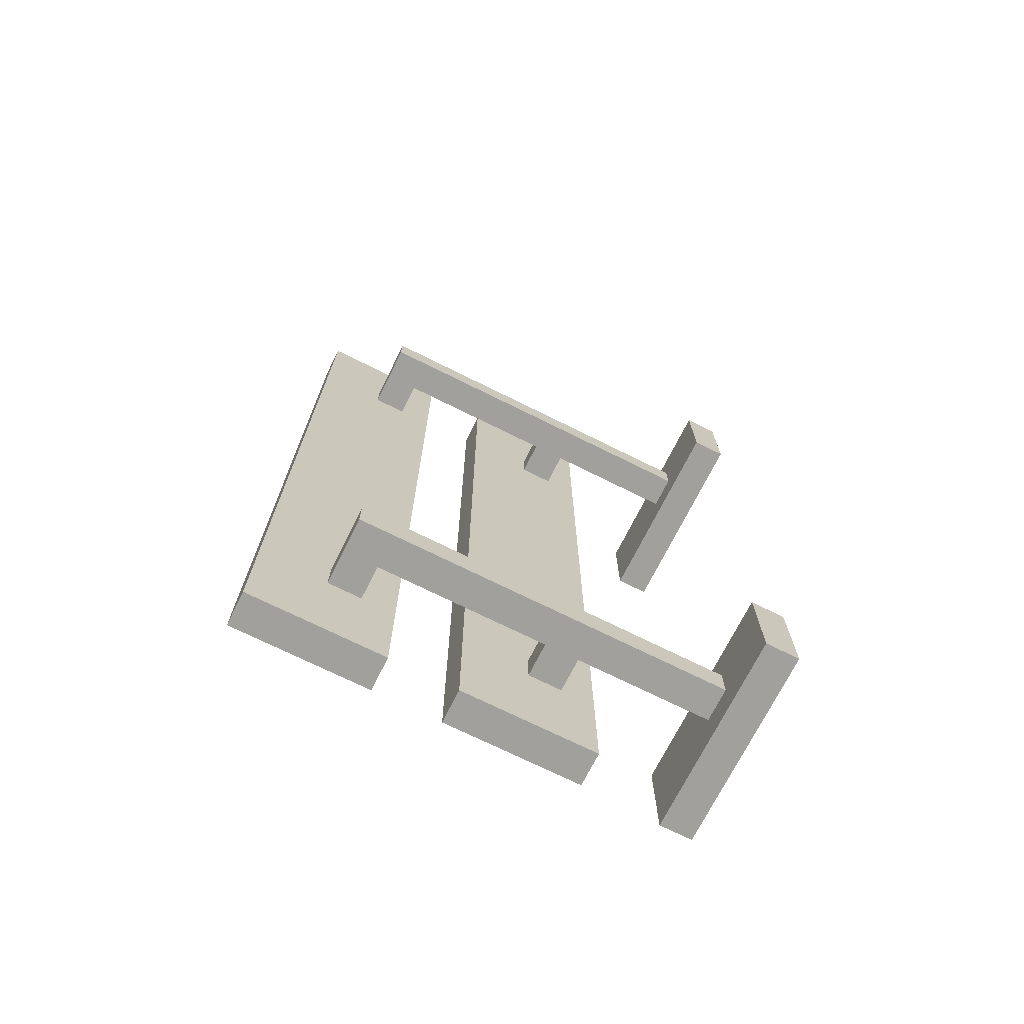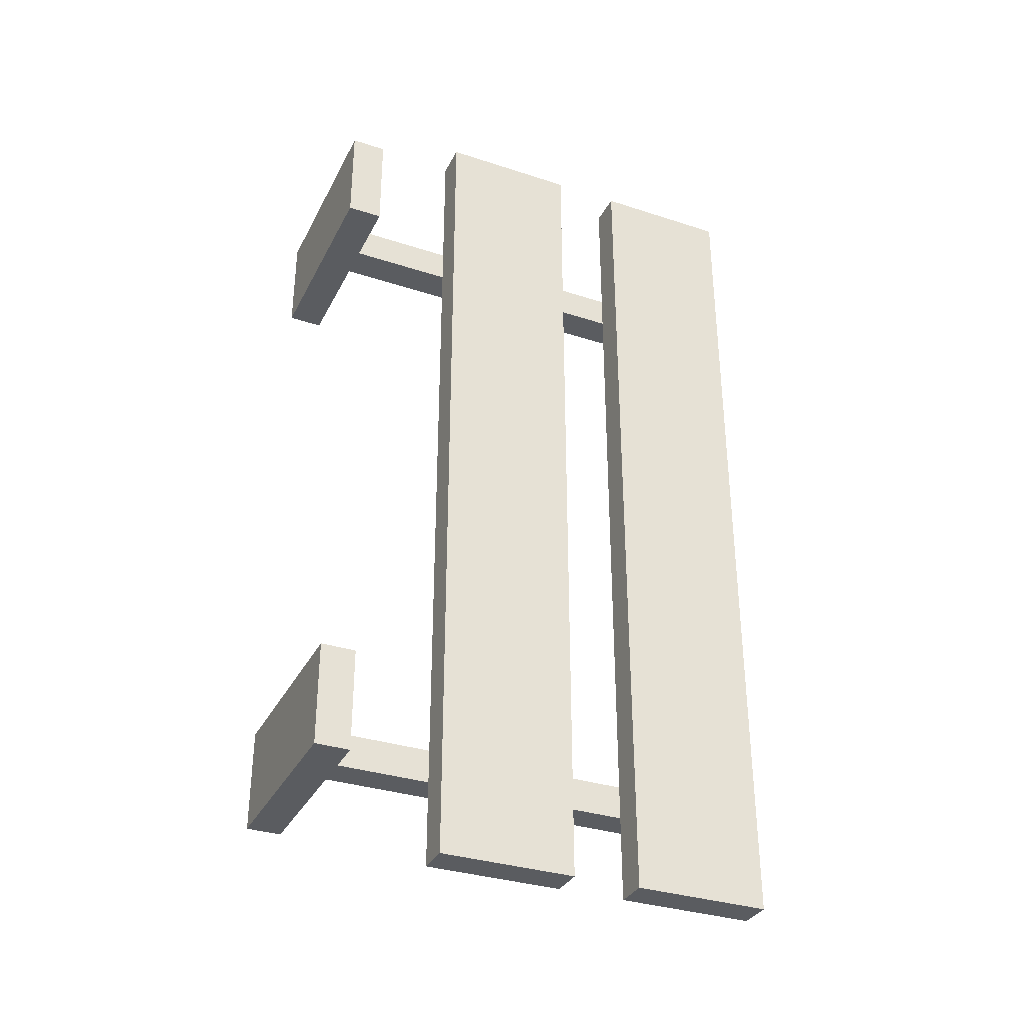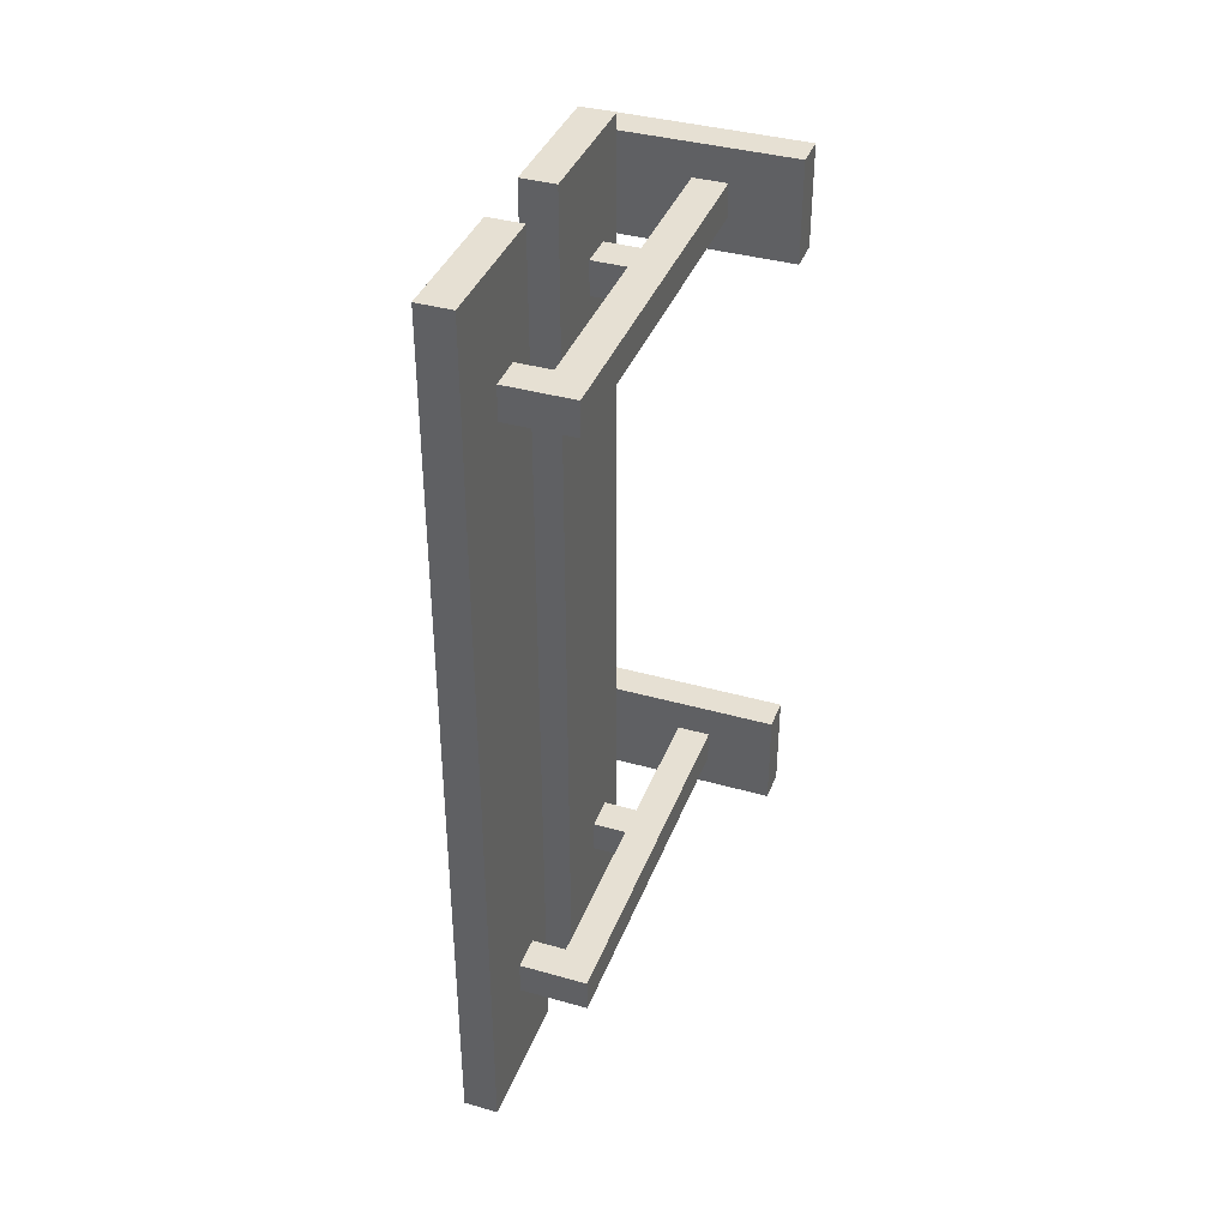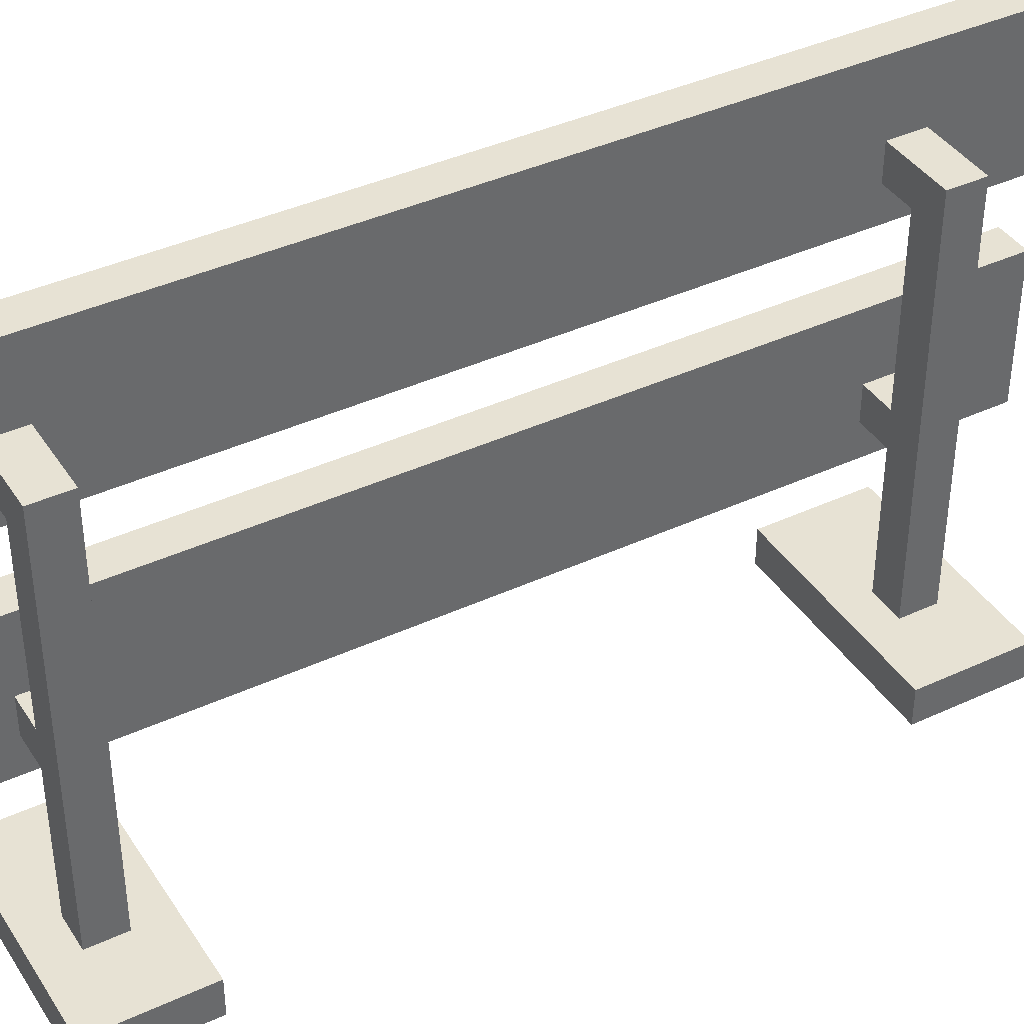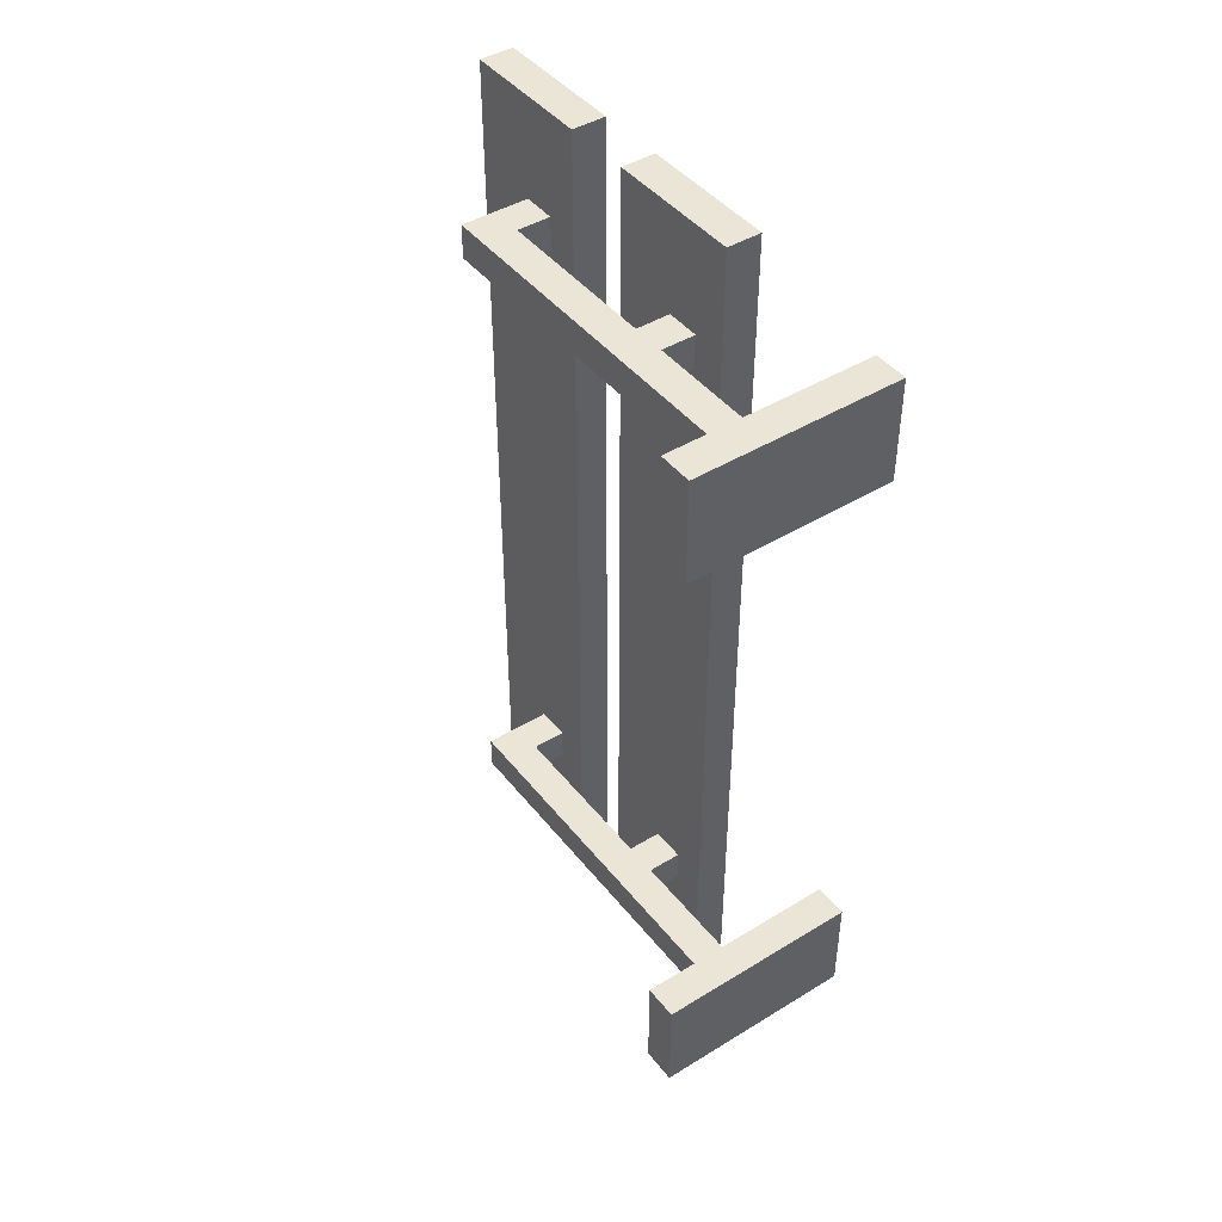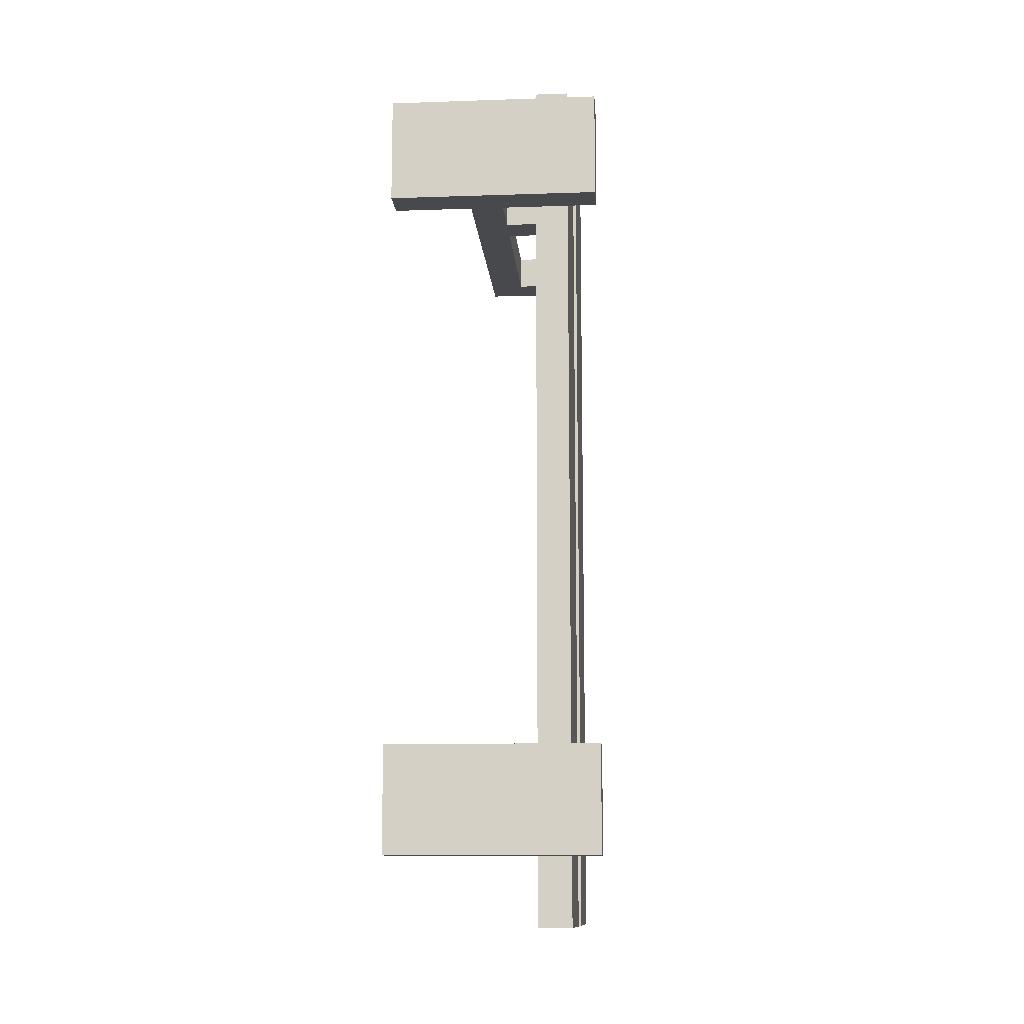
<metadata>
{"format":"obj","ext":"obj","renderer":"f3d","projection":"perspective","resolution":1024,"background":"white","views":[{"elev":-71.6,"azim":-116.5,"up":"+Z"},{"elev":-33.7,"azim":66.1,"up":"+Z"},{"elev":38.3,"azim":-160.3,"up":"+Z"},{"elev":39.9,"azim":-119.8,"up":"+Y"},{"elev":44.1,"azim":-35.6,"up":"+Z"},{"elev":-12.1,"azim":4.6,"up":"+Z"}]}
</metadata>
<code>
o Doroga_Zabor
v 7.7 0 -7
v 7.7 0 -7.3
v 7.7 0 -8.9
v 7.7 0 -9.2
v 7.7 0.1 -7
v 7.7 0.1 -7.3
v 7.7 0.1 -8.9
v 7.7 0.1 -9.2
v 7.9 0.1 -7.1
v 7.9 0.1 -7.2
v 7.9 0.1 -9
v 7.9 0.1 -9.1
v 7.9 1.2 -7.1
v 7.9 1.2 -7.2
v 7.9 1.2 -9
v 7.9 1.2 -9.1
v 8.1 0.4 -6.8
v 8.1 0.4 -9.4
v 8.1 0.5 -7.1
v 8.1 0.5 -7.2
v 8.1 0.5 -9
v 8.1 0.5 -9.1
v 8.1 0.6 -7.1
v 8.1 0.6 -7.2
v 8.1 0.6 -9
v 8.1 0.6 -9.1
v 8.1 0.8 -6.8
v 8.1 0.8 -9.4
v 8.1 1 -6.8
v 8.1 1 -9.4
v 8.1 1.1 -7.1
v 8.1 1.1 -7.2
v 8.1 1.1 -9
v 8.1 1.1 -9.1
v 8.1 1.2 -7.1
v 8.1 1.2 -7.2
v 8.1 1.2 -9
v 8.1 1.2 -9.1
v 8.1 1.4 -6.8
v 8.1 1.4 -9.4
v 8 0.1 -7.1
v 8 0.1 -7.2
v 8 0.1 -9
v 8 0.1 -9.1
v 8 0.5 -7.1
v 8 0.5 -7.2
v 8 0.5 -9
v 8 0.5 -9.1
v 8 0.6 -7.1
v 8 0.6 -7.2
v 8 0.6 -9
v 8 0.6 -9.1
v 8 1.1 -7.1
v 8 1.1 -7.2
v 8 1.1 -9
v 8 1.1 -9.1
v 8.2 0.4 -6.8
v 8.2 0.4 -9.4
v 8.2 0.8 -6.8
v 8.2 0.8 -9.4
v 8.2 1 -6.8
v 8.2 1 -9.4
v 8.2 1.4 -6.8
v 8.2 1.4 -9.4
v 8.3 0 -7
v 8.3 0 -7.3
v 8.3 0 -8.9
v 8.3 0 -9.2
v 8.3 0.1 -7
v 8.3 0.1 -7.3
v 8.3 0.1 -8.9
v 8.3 0.1 -9.2
v 8.1 0.4 -6.8
v 8.1 0.8 -6.8
v 8.1 1 -6.8
v 8.1 1.4 -6.8
v 8.2 0.4 -6.8
v 8.2 0.8 -6.8
v 8.2 1 -6.8
v 8.2 1.4 -6.8
v 7.7 0 -7
v 7.7 0.1 -7
v 8.3 0 -7
v 8.3 0.1 -7
v 7.9 0.1 -7.1
v 7.9 1.2 -7.1
v 8 0.1 -7.1
v 8 0.5 -7.1
v 8 0.6 -7.1
v 8 1.1 -7.1
v 8.1 0.5 -7.1
v 8.1 0.6 -7.1
v 8.1 1.1 -7.1
v 8.1 1.2 -7.1
v 7.7 0 -8.9
v 7.7 0.1 -8.9
v 8.3 0 -8.9
v 8.3 0.1 -8.9
v 7.9 0.1 -9
v 7.9 1.2 -9
v 8 0.1 -9
v 8 0.5 -9
v 8 0.6 -9
v 8 1.1 -9
v 8.1 0.5 -9
v 8.1 0.6 -9
v 8.1 1.1 -9
v 8.1 1.2 -9
v 7.9 0.1 -7.2
v 7.9 1.2 -7.2
v 8 0.1 -7.2
v 8 0.5 -7.2
v 8 0.6 -7.2
v 8 1.1 -7.2
v 8.1 0.5 -7.2
v 8.1 0.6 -7.2
v 8.1 1.1 -7.2
v 8.1 1.2 -7.2
v 7.7 0 -7.3
v 7.7 0.1 -7.3
v 8.3 0 -7.3
v 8.3 0.1 -7.3
v 7.9 0.1 -9.1
v 7.9 1.2 -9.1
v 8 0.1 -9.1
v 8 0.5 -9.1
v 8 0.6 -9.1
v 8 1.1 -9.1
v 8.1 0.5 -9.1
v 8.1 0.6 -9.1
v 8.1 1.1 -9.1
v 8.1 1.2 -9.1
v 7.7 0 -9.2
v 7.7 0.1 -9.2
v 8.3 0 -9.2
v 8.3 0.1 -9.2
v 8.1 0.4 -9.4
v 8.1 0.8 -9.4
v 8.1 1 -9.4
v 8.1 1.4 -9.4
v 8.2 0.4 -9.4
v 8.2 0.8 -9.4
v 8.2 1 -9.4
v 8.2 1.4 -9.4
v 7.7 0 -7
v 8.3 0 -7
v 7.7 0 -7.3
v 8.3 0 -7.3
v 7.7 0 -8.9
v 8.3 0 -8.9
v 7.7 0 -9.2
v 8.3 0 -9.2
v 8.1 0.4 -6.8
v 8.2 0.4 -6.8
v 8.1 0.4 -9.4
v 8.2 0.4 -9.4
v 8 0.5 -7.1
v 8.1 0.5 -7.1
v 8 0.5 -7.2
v 8.1 0.5 -7.2
v 8 0.5 -9
v 8.1 0.5 -9
v 8 0.5 -9.1
v 8.1 0.5 -9.1
v 8.1 1 -6.8
v 8.2 1 -6.8
v 8.1 1 -9.4
v 8.2 1 -9.4
v 8 1.1 -7.1
v 8.1 1.1 -7.1
v 8 1.1 -7.2
v 8.1 1.1 -7.2
v 8 1.1 -9
v 8.1 1.1 -9
v 8 1.1 -9.1
v 8.1 1.1 -9.1
v 7.7 0.1 -7
v 8.3 0.1 -7
v 7.9 0.1 -7.1
v 8 0.1 -7.1
v 7.9 0.1 -7.2
v 8 0.1 -7.2
v 7.7 0.1 -7.3
v 8.3 0.1 -7.3
v 7.7 0.1 -8.9
v 8.3 0.1 -8.9
v 7.9 0.1 -9
v 8 0.1 -9
v 7.9 0.1 -9.1
v 8 0.1 -9.1
v 7.7 0.1 -9.2
v 8.3 0.1 -9.2
v 8 0.6 -7.1
v 8.1 0.6 -7.1
v 8 0.6 -7.2
v 8.1 0.6 -7.2
v 8 0.6 -9
v 8.1 0.6 -9
v 8 0.6 -9.1
v 8.1 0.6 -9.1
v 8.1 0.8 -6.8
v 8.2 0.8 -6.8
v 8.1 0.8 -9.4
v 8.2 0.8 -9.4
v 7.9 1.2 -7.1
v 8.1 1.2 -7.1
v 7.9 1.2 -7.2
v 8.1 1.2 -7.2
v 7.9 1.2 -9
v 8.1 1.2 -9
v 7.9 1.2 -9.1
v 8.1 1.2 -9.1
v 8.1 1.4 -6.8
v 8.2 1.4 -6.8
v 8.1 1.4 -9.4
v 8.2 1.4 -9.4
f 5 2 1
f 6 2 5
f 7 4 3
f 8 4 7
f 13 10 9
f 14 10 13
f 15 12 11
f 16 12 15
f 19 18 17
f 20 18 19
f 21 18 20
f 22 18 21
f 23 19 17
f 24 21 20
f 25 21 24
f 26 18 22
f 27 25 24
f 27 26 25
f 27 23 17
f 27 24 23
f 28 18 26
f 28 26 27
f 31 30 29
f 32 30 31
f 33 30 32
f 34 30 33
f 35 31 29
f 36 33 32
f 37 33 36
f 38 30 34
f 39 37 36
f 39 38 37
f 39 35 29
f 39 36 35
f 40 30 38
f 40 38 39
f 41 42 45
f 45 42 46
f 43 44 47
f 47 44 48
f 49 50 53
f 53 50 54
f 51 52 55
f 55 52 56
f 57 58 59
f 59 58 60
f 61 62 63
f 63 62 64
f 65 66 69
f 69 66 70
f 67 68 71
f 71 68 72
f 77 74 73
f 78 74 77
f 79 76 75
f 80 76 79
f 83 82 81
f 84 82 83
f 87 86 85
f 88 86 87
f 89 86 88
f 90 86 89
f 91 89 88
f 92 89 91
f 93 86 90
f 94 86 93
f 97 96 95
f 98 96 97
f 101 100 99
f 102 100 101
f 103 100 102
f 104 100 103
f 105 103 102
f 106 103 105
f 107 100 104
f 108 100 107
f 109 110 111
f 111 110 112
f 112 110 113
f 113 110 114
f 112 113 115
f 115 113 116
f 114 110 117
f 117 110 118
f 119 120 121
f 121 120 122
f 123 124 125
f 125 124 126
f 126 124 127
f 127 124 128
f 126 127 129
f 129 127 130
f 128 124 131
f 131 124 132
f 133 134 135
f 135 134 136
f 137 138 141
f 141 138 142
f 139 140 143
f 143 140 144
f 147 146 145
f 148 146 147
f 151 150 149
f 152 150 151
f 155 154 153
f 156 154 155
f 159 158 157
f 160 158 159
f 163 162 161
f 164 162 163
f 167 166 165
f 168 166 167
f 171 170 169
f 172 170 171
f 175 174 173
f 176 174 175
f 177 178 179
f 179 178 180
f 177 179 181
f 180 178 182
f 177 181 183
f 181 182 183
f 182 178 184
f 183 182 184
f 185 186 187
f 187 186 188
f 185 187 189
f 188 186 190
f 185 189 191
f 189 190 191
f 190 186 192
f 191 190 192
f 193 194 195
f 195 194 196
f 197 198 199
f 199 198 200
f 201 202 203
f 203 202 204
f 205 206 207
f 207 206 208
f 209 210 211
f 211 210 212
f 213 214 215
f 215 214 216

</code>
